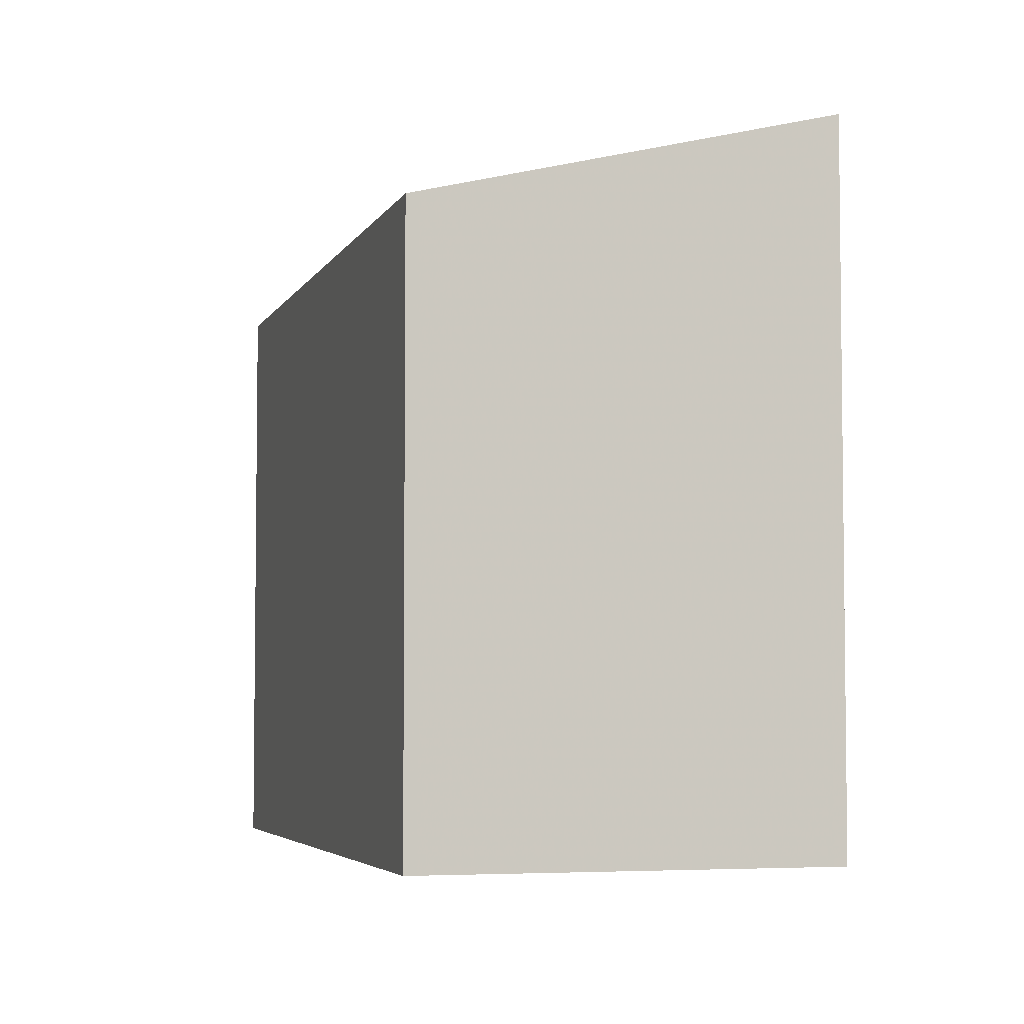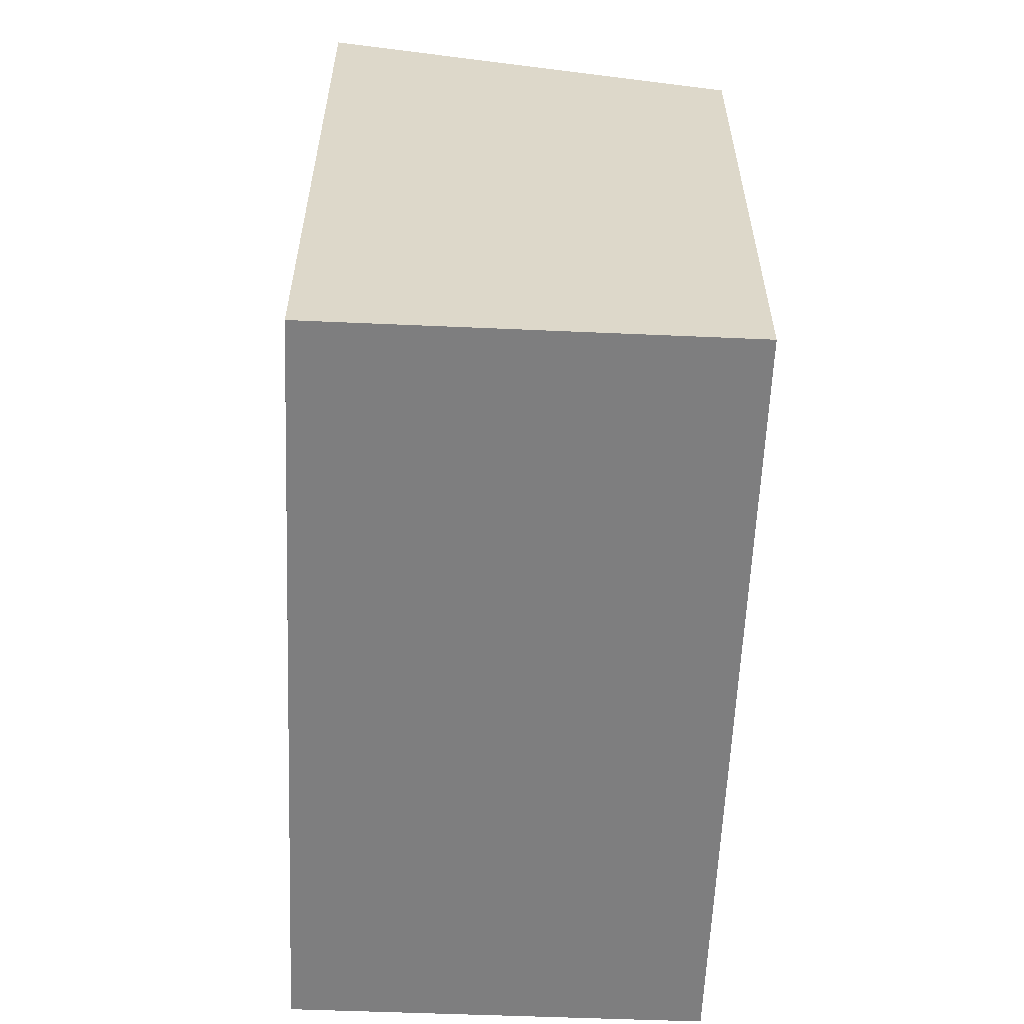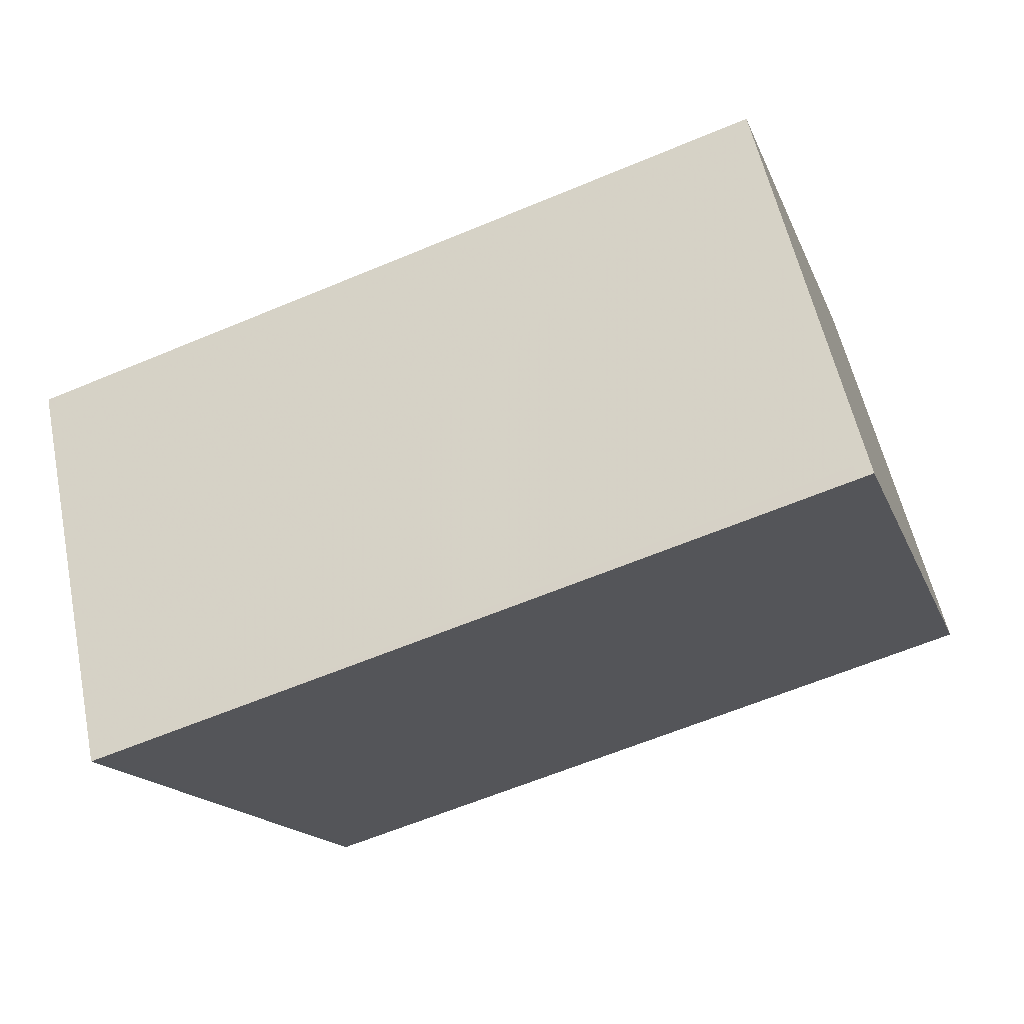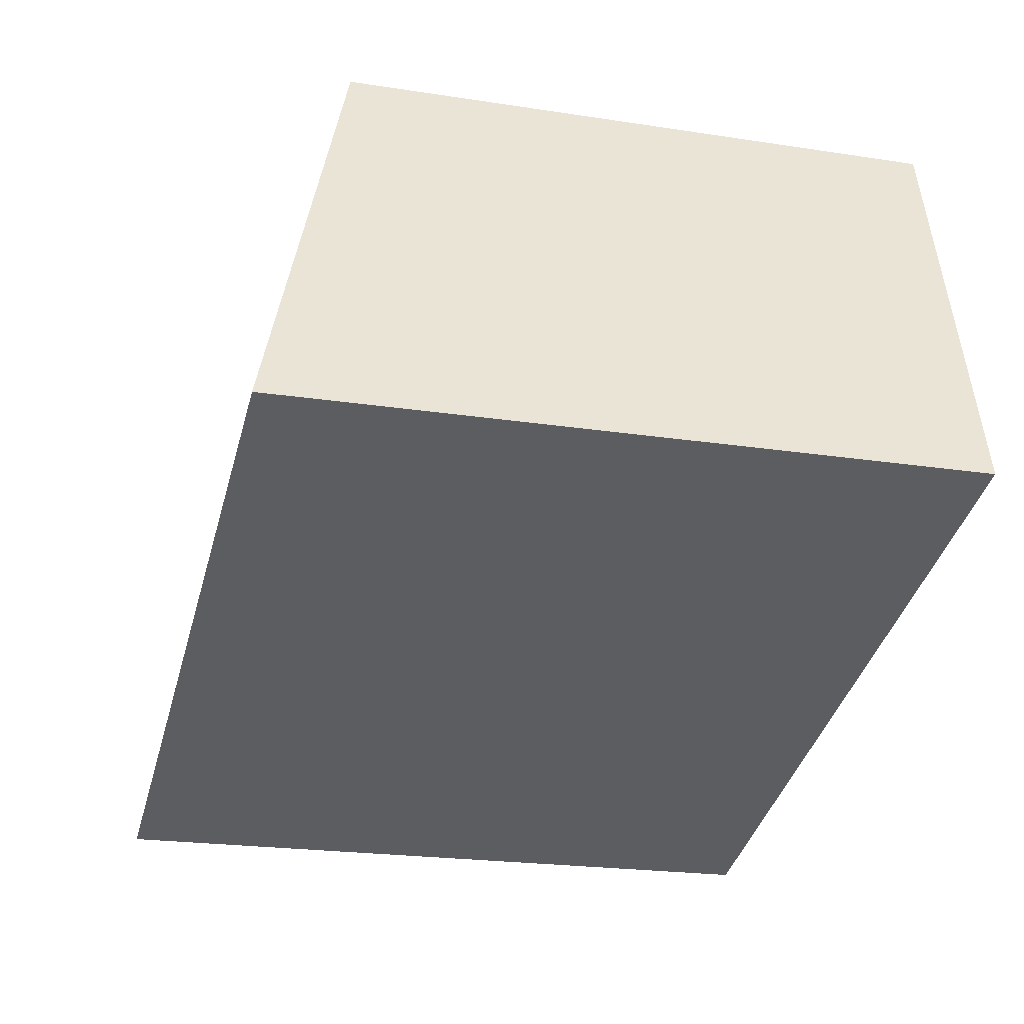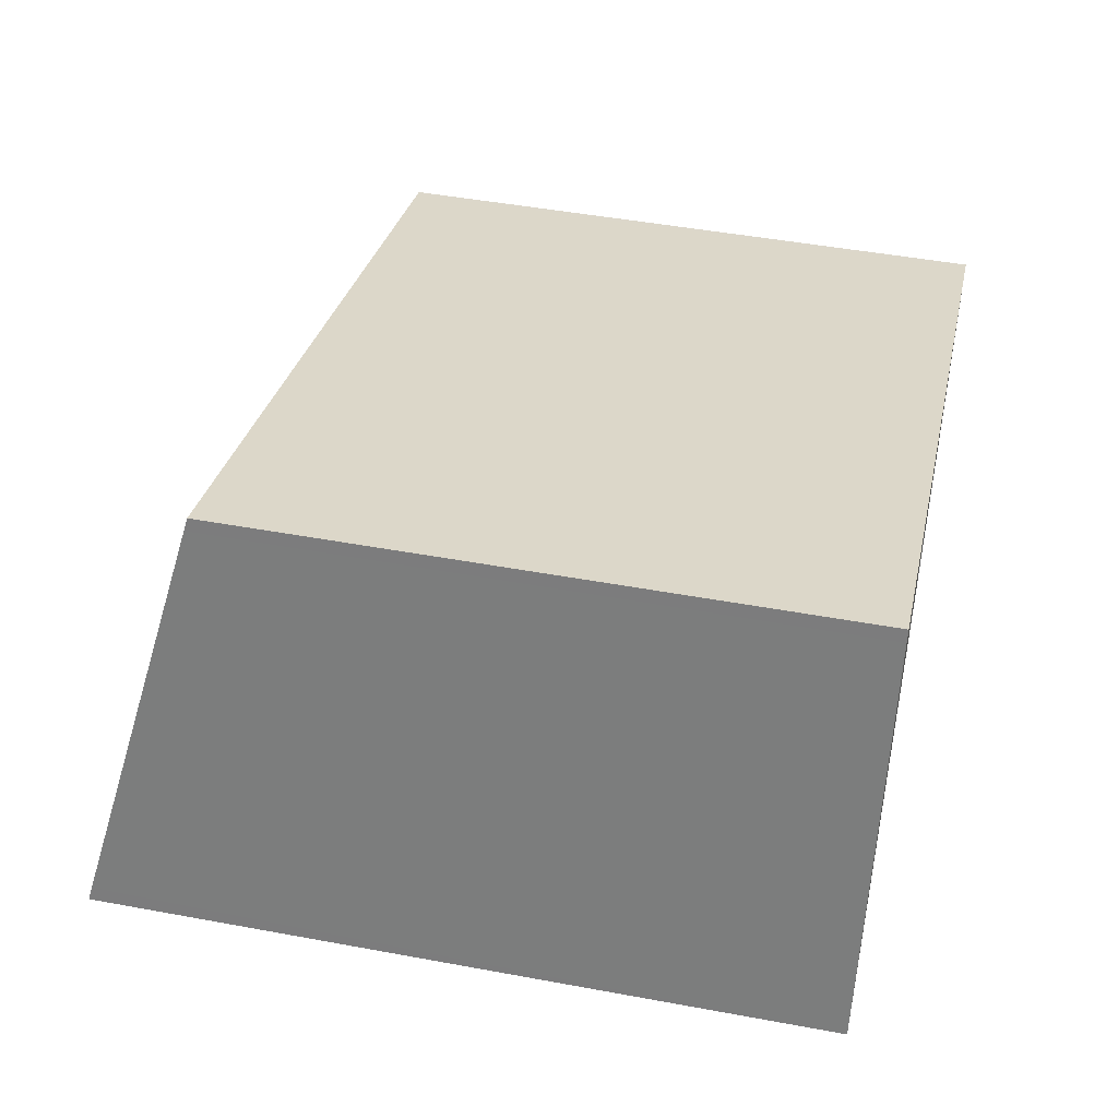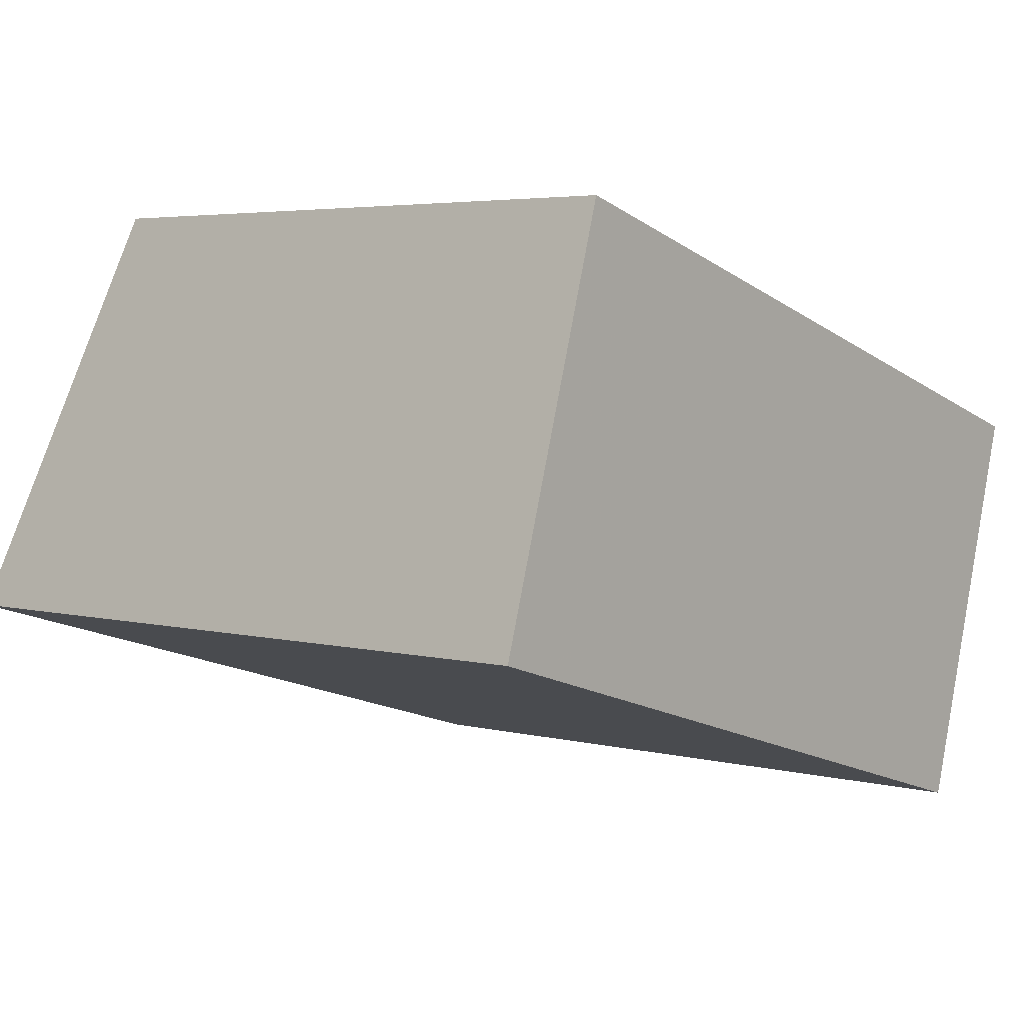
<metadata>
{"format":"obj","ext":"obj","renderer":"f3d","projection":"perspective","resolution":1024,"background":"white","views":[{"elev":-4.6,"azim":-89.2,"up":"+Z"},{"elev":-59.4,"azim":104.3,"up":"+Z"},{"elev":-15.2,"azim":15.9,"up":"+Y"},{"elev":-21.4,"azim":74.6,"up":"+Y"},{"elev":46.2,"azim":102.0,"up":"+Y"},{"elev":4.3,"azim":129.5,"up":"+Y"}]}
</metadata>
<code>
v -8.117 -2388 2.848
v -8.602 -2386 2.439
v -5.586 -2385 2.444
v -5.094 -2387 2.853
v -5.152 -2387 2.853
v -5.644 -2385 2.444
v -5.629 -2385 2.456
v -8.587 -2386 2.451
v -5.571 -2385 2.456
v -8.559 -2386 2.451
v -8.089 -2388 2.848
v -8.574 -2386 2.439
v -5.169 -2387 2.839
v -8.105 -2388 2.835
v -8.133 -2388 2.835
v -5.11 -2387 2.84
v -8.133 -2388 2.835
v -8.117 -2388 2.848
v -8.117 -2388 0
v -8.133 -2388 0
v -8.574 -2386 2.439
v -8.602 -2386 2.439
v -8.602 -2386 0
v -8.574 -2386 0
v -5.571 -2385 2.456
v -5.586 -2385 2.444
v -5.586 -2385 0
v -5.571 -2385 0
v -5.152 -2387 2.853
v -5.094 -2387 2.853
v -5.094 -2387 0
v -5.152 -2387 0
v -8.089 -2388 2.848
v -5.152 -2387 2.853
v -5.152 -2387 0
v -8.089 -2388 0
v -5.586 -2385 2.444
v -5.644 -2385 2.444
v -5.644 -2385 0
v -5.586 -2385 0
v -8.602 -2386 2.439
v -8.587 -2386 2.451
v -8.587 -2386 0
v -8.602 -2386 0
v -5.11 -2387 2.84
v -5.571 -2385 2.456
v -5.571 -2385 0
v -5.11 -2387 0
v -8.117 -2388 2.848
v -8.089 -2388 2.848
v -8.089 -2388 0
v -8.117 -2388 0
v -5.644 -2385 2.444
v -8.574 -2386 2.439
v -8.574 -2386 0
v -5.644 -2385 0
v -8.587 -2386 2.451
v -8.133 -2388 2.835
v -8.133 -2388 0
v -8.587 -2386 0
v -5.094 -2387 2.853
v -5.11 -2387 2.84
v -5.11 -2387 0
v -5.094 -2387 0
v -8.117 -2388 0
v -8.602 -2386 0
v -5.586 -2385 0
v -5.094 -2387 0
f 7 6 3 9
f 10 8 2 12
f 15 8 10 14
f 13 7 9 16
f 14 10 7 13
f 12 6 7 10
f 13 5 11 14
f 14 11 1 15
f 16 4 5 13
f 18 19 20 17
f 22 23 24 21
f 26 27 28 25
f 30 31 32 29
f 34 35 36 33
f 38 39 40 37
f 42 43 44 41
f 46 47 48 45
f 50 51 52 49
f 54 55 56 53
f 58 59 60 57
f 62 63 64 61
f 66 67 68 65

</code>
